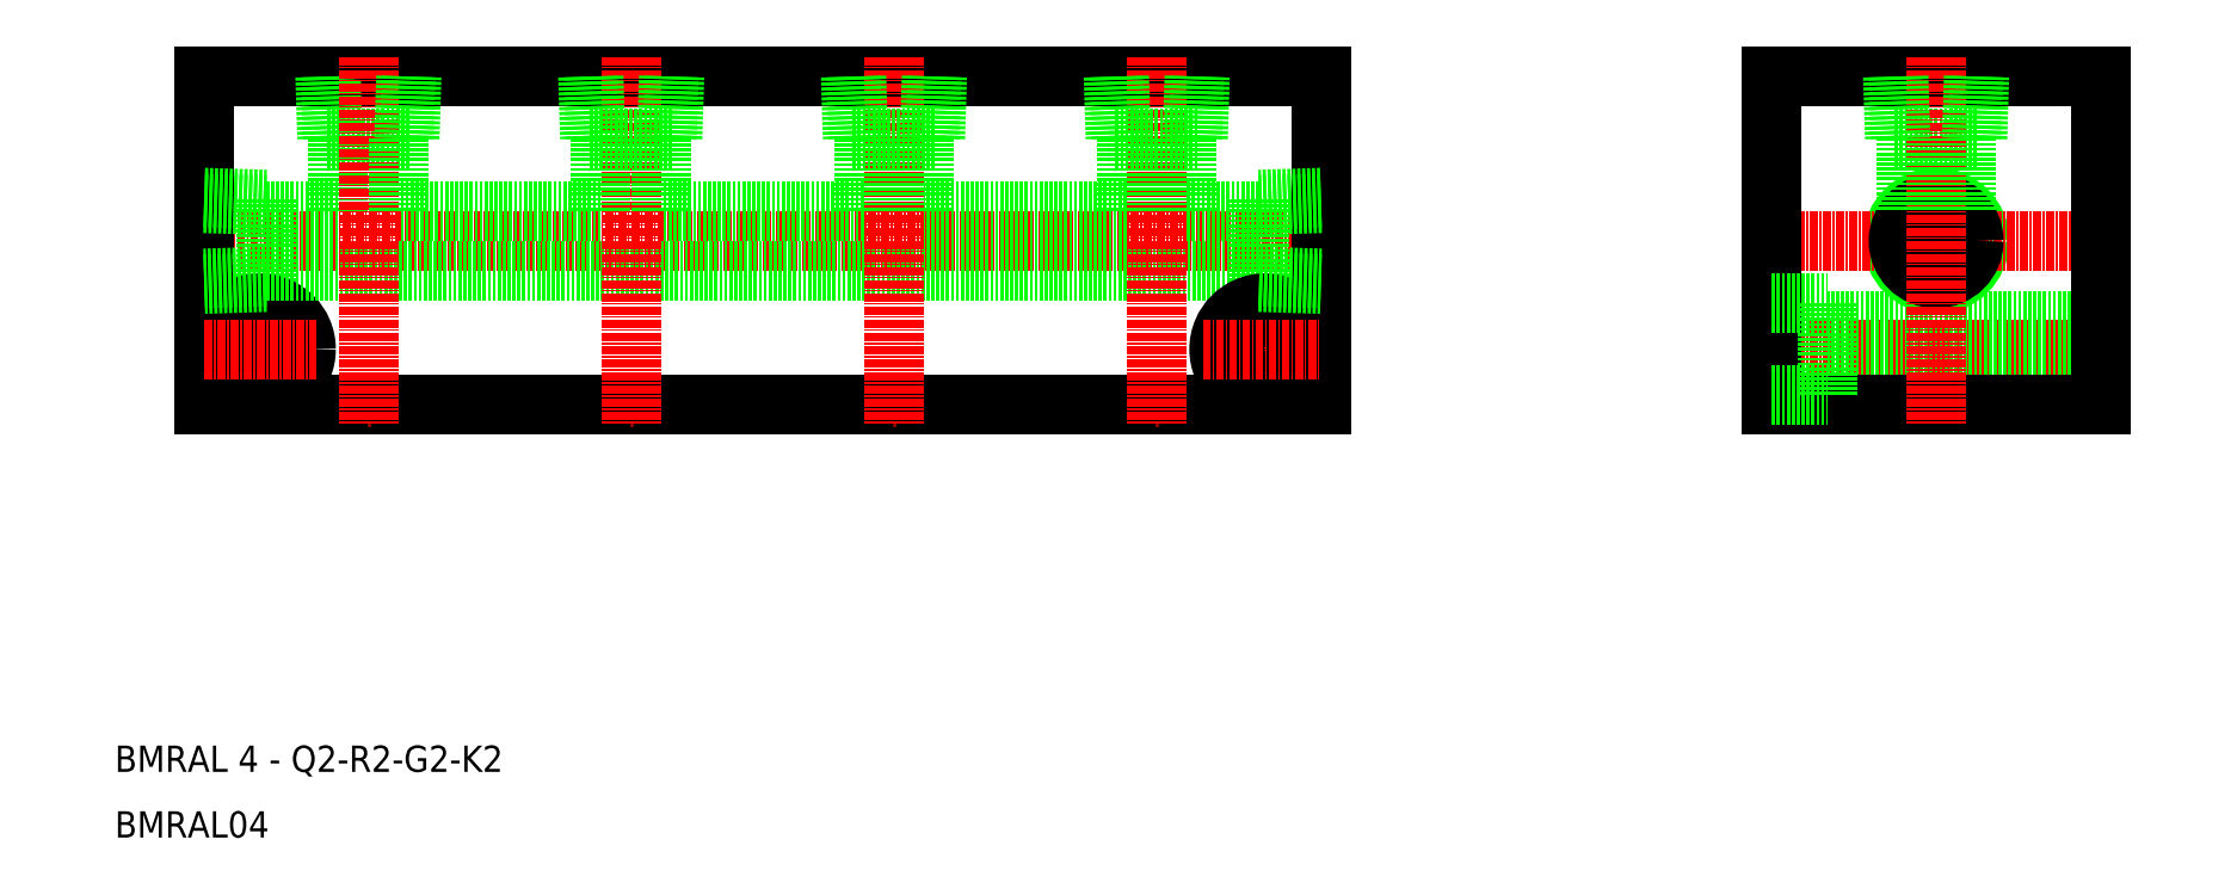
<metadata>
{"format":"dxf","ext":"dxf","renderer":"ezdxf+matplotlib","layout":"modelspace","background":"white","min_lineweight":24,"dpi":150}
</metadata>
<code>
0
SECTION
2
ENTITIES
0
TEXT
8
0
10
1520
20
389.8
30
0
40
4
1
BMRAL 4 - Q2-R2-G2-K2
0
TEXT
8
0
10
1520
20
379.8
30
0
40
4
1
BMRAL04
0
LINE
8
0
10
1791
20
486.2
30
0
11
1804
21
486.2
31
0
0
CIRCLE
8
0
10
1797
20
470.6
30
0
40
6.579
0
LINE
8
CENTER
10
1825
20
454.1
30
0
11
1769
21
454.1
31
0
0
LINE
8
0
10
1822
20
458.4
30
0
11
1781
21
458.4
31
0
0
LINE
8
CENTER
10
1825
20
470.6
30
0
11
1769
21
470.6
31
0
0
LINE
8
0
10
1772
20
495.6
30
0
11
1822
21
495.6
31
0
0
LINE
8
0
10
1822
20
449.9
30
0
11
1781
21
449.9
31
0
0
LINE
8
0
10
1822
20
445.6
30
0
11
1772
21
445.6
31
0
0
LINE
8
0
10
1534
20
495.6
30
0
11
1704
21
495.6
31
0
0
LINE
8
0
10
1552
20
486.2
30
0
11
1565
21
486.2
31
0
0
LINE
8
CENTER
10
1531
20
470.6
30
0
11
1707
21
470.6
31
0
0
LINE
8
0
10
1704
20
445.6
30
0
11
1534
21
445.6
31
0
0
LINE
8
0
10
1543
20
476.9
30
0
11
1543
21
464.3
31
0
0
LINE
8
0
10
1534
20
495.6
30
0
11
1534
21
445.6
31
0
0
LINE
8
CENTER
10
1542
20
462.6
30
0
11
1542
21
445.6
31
0
0
CIRCLE
8
0
10
1542
20
454.1
30
0
40
7
0
CIRCLE
8
0
10
1542
20
454.1
30
0
40
4.25
0
LINE
8
CENTER
10
1534
20
454.1
30
0
11
1551
21
454.1
31
0
0
LINE
8
0
10
1543
20
465.2
30
0
11
1534
21
464.9
31
0
0
LINE
8
0
10
1543
20
464.3
30
0
11
1534
21
464.1
31
0
0
LINE
8
0
10
1543
20
466
30
0
11
1694
21
466
31
0
0
LINE
8
0
10
1552
20
495.6
30
0
11
1552
21
486.2
31
0
0
LINE
8
0
10
1553
20
495.7
30
0
11
1553
21
486.2
31
0
0
LINE
8
0
10
1554
20
475.2
30
0
11
1554
21
486.2
31
0
0
LINE
8
0
10
1534
20
476.4
30
0
11
1543
21
476.1
31
0
0
LINE
8
0
10
1534
20
477.2
30
0
11
1543
21
476.9
31
0
0
LINE
8
0
10
1543
20
475.2
30
0
11
1554
21
475.2
31
0
0
LINE
8
0
10
1694
20
476.9
30
0
11
1694
21
464.3
31
0
0
LINE
8
0
10
1704
20
495.6
30
0
11
1704
21
445.6
31
0
0
LINE
8
CENTER
10
1559
20
498.6
30
0
11
1559
21
442.6
31
0
0
LINE
8
0
10
1772
20
495.6
30
0
11
1772
21
445.6
31
0
0
LINE
8
CENTER
10
1695
20
462.6
30
0
11
1695
21
445.6
31
0
0
CIRCLE
8
0
10
1695
20
454.1
30
0
40
7
0
CIRCLE
8
0
10
1695
20
454.1
30
0
40
4.25
0
LINE
8
CENTER
10
1686
20
454.1
30
0
11
1704
21
454.1
31
0
0
LINE
8
0
10
1694
20
465.2
30
0
11
1704
21
464.9
31
0
0
LINE
8
0
10
1694
20
464.3
30
0
11
1704
21
464.1
31
0
0
LINE
8
0
10
1781
20
461.1
30
0
11
1781
21
447.1
31
0
0
LINE
8
0
10
1772
20
447.1
30
0
11
1781
21
447.1
31
0
0
LINE
8
0
10
1772
20
461.1
30
0
11
1781
21
461.1
31
0
0
LINE
8
0
10
1565
20
486.2
30
0
11
1565
21
495.6
31
0
0
LINE
8
0
10
1564
20
486.2
30
0
11
1564
21
495.7
31
0
0
LINE
8
0
10
1563
20
475.2
30
0
11
1563
21
486.2
31
0
0
LINE
8
0
10
1694
20
475.2
30
0
11
1683
21
475.2
31
0
0
LINE
8
0
10
1704
20
477.2
30
0
11
1694
21
476.9
31
0
0
LINE
8
0
10
1704
20
476.4
30
0
11
1694
21
476.1
31
0
0
LINE
8
0
10
1791
20
495.6
30
0
11
1791
21
486.2
31
0
0
CIRCLE
8
0
10
1797
20
470.6
30
0
40
5.723
0
CIRCLE
8
0
10
1797
20
470.6
30
0
40
4.6
0
LINE
8
CENTER
10
1797
20
498.6
30
0
11
1797
21
442.6
31
0
0
LINE
8
0
10
1822
20
495.6
30
0
11
1822
21
445.6
31
0
0
LINE
8
0
10
1804
20
486.2
30
0
11
1804
21
495.6
31
0
0
LINE
8
0
10
1803
20
486.2
30
0
11
1803
21
495.7
31
0
0
LINE
8
0
10
1792
20
495.7
30
0
11
1792
21
486.2
31
0
0
LINE
8
0
10
1793
20
475.3
30
0
11
1793
21
486.2
31
0
0
LINE
8
0
10
1802
20
475.3
30
0
11
1802
21
486.2
31
0
0
LINE
8
CENTER
10
1679
20
498.6
30
0
11
1679
21
442.6
31
0
0
LINE
8
0
10
1672
20
486.2
30
0
11
1685
21
486.2
31
0
0
LINE
8
0
10
1673
20
495.7
30
0
11
1673
21
486.2
31
0
0
LINE
8
0
10
1672
20
495.6
30
0
11
1672
21
486.2
31
0
0
LINE
8
0
10
1684
20
486.2
30
0
11
1684
21
495.7
31
0
0
LINE
8
0
10
1685
20
486.2
30
0
11
1685
21
495.6
31
0
0
LINE
8
0
10
1674
20
475.2
30
0
11
1674
21
486.2
31
0
0
LINE
8
0
10
1683
20
475.2
30
0
11
1683
21
486.2
31
0
0
LINE
8
0
10
1674
20
475.2
30
0
11
1643
21
475.2
31
0
0
LINE
8
CENTER
10
1599
20
498.6
30
0
11
1599
21
442.6
31
0
0
LINE
8
0
10
1592
20
486.2
30
0
11
1605
21
486.2
31
0
0
LINE
8
0
10
1593
20
495.7
30
0
11
1593
21
486.2
31
0
0
LINE
8
0
10
1592
20
495.6
30
0
11
1592
21
486.2
31
0
0
LINE
8
0
10
1604
20
486.2
30
0
11
1604
21
495.7
31
0
0
LINE
8
0
10
1605
20
486.2
30
0
11
1605
21
495.6
31
0
0
LINE
8
0
10
1603
20
475.2
30
0
11
1603
21
486.2
31
0
0
LINE
8
0
10
1594
20
475.2
30
0
11
1594
21
486.2
31
0
0
LINE
8
0
10
1594
20
475.2
30
0
11
1563
21
475.2
31
0
0
LINE
8
CENTER
10
1639
20
498.6
30
0
11
1639
21
442.6
31
0
0
LINE
8
0
10
1645
20
486.2
30
0
11
1645
21
495.6
31
0
0
LINE
8
0
10
1644
20
486.2
30
0
11
1644
21
495.7
31
0
0
LINE
8
0
10
1632
20
495.6
30
0
11
1632
21
486.2
31
0
0
LINE
8
0
10
1633
20
495.7
30
0
11
1633
21
486.2
31
0
0
LINE
8
0
10
1632
20
486.2
30
0
11
1645
21
486.2
31
0
0
LINE
8
0
10
1634
20
475.2
30
0
11
1634
21
486.2
31
0
0
LINE
8
0
10
1643
20
475.2
30
0
11
1643
21
486.2
31
0
0
LINE
8
0
10
1634
20
475.2
30
0
11
1603
21
475.2
31
0
0
ENDSEC
0
EOF

</code>
